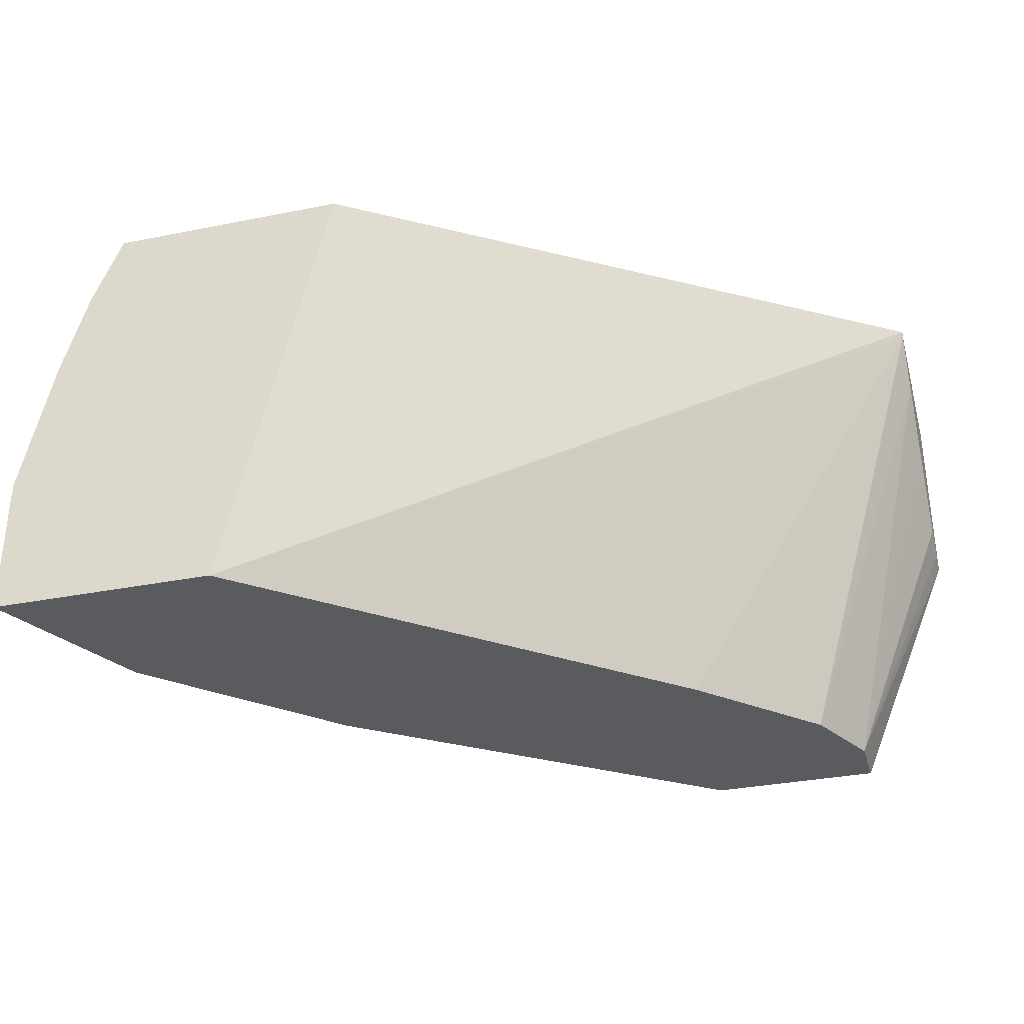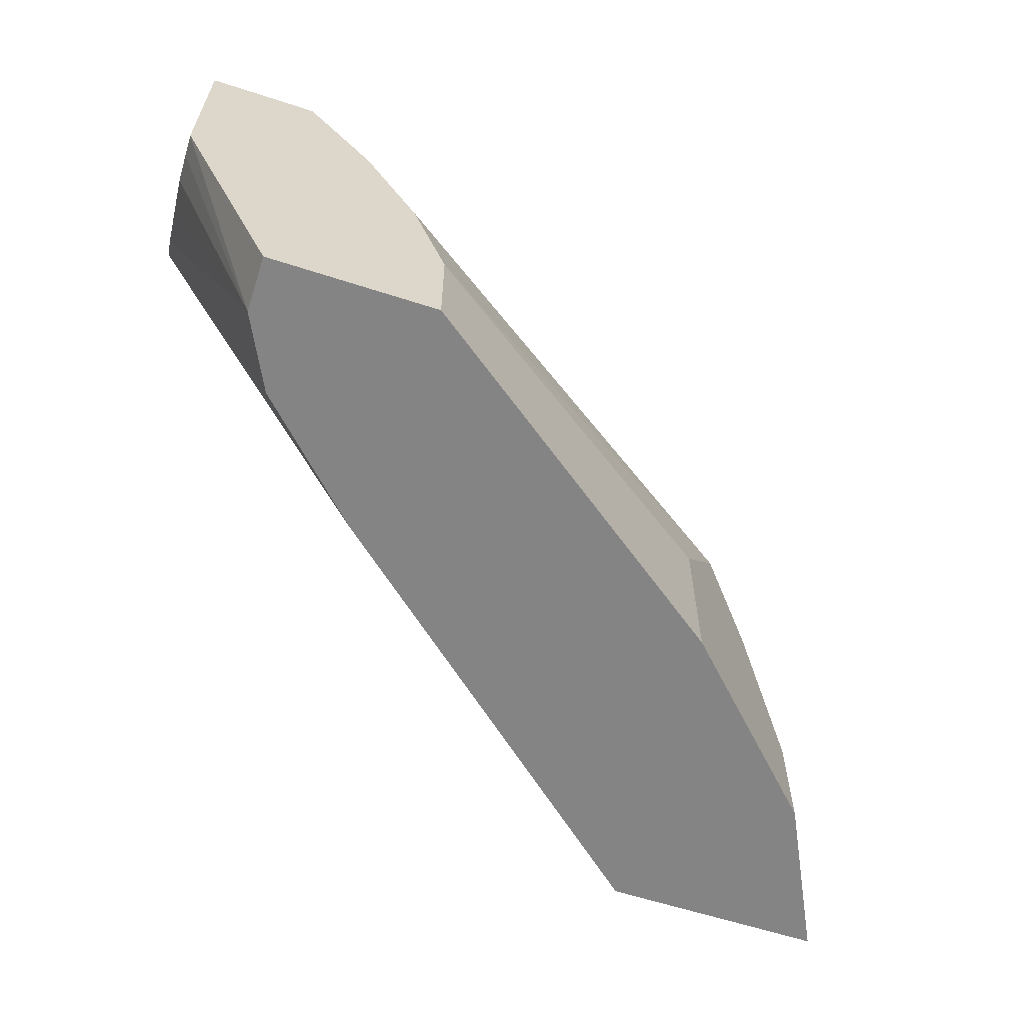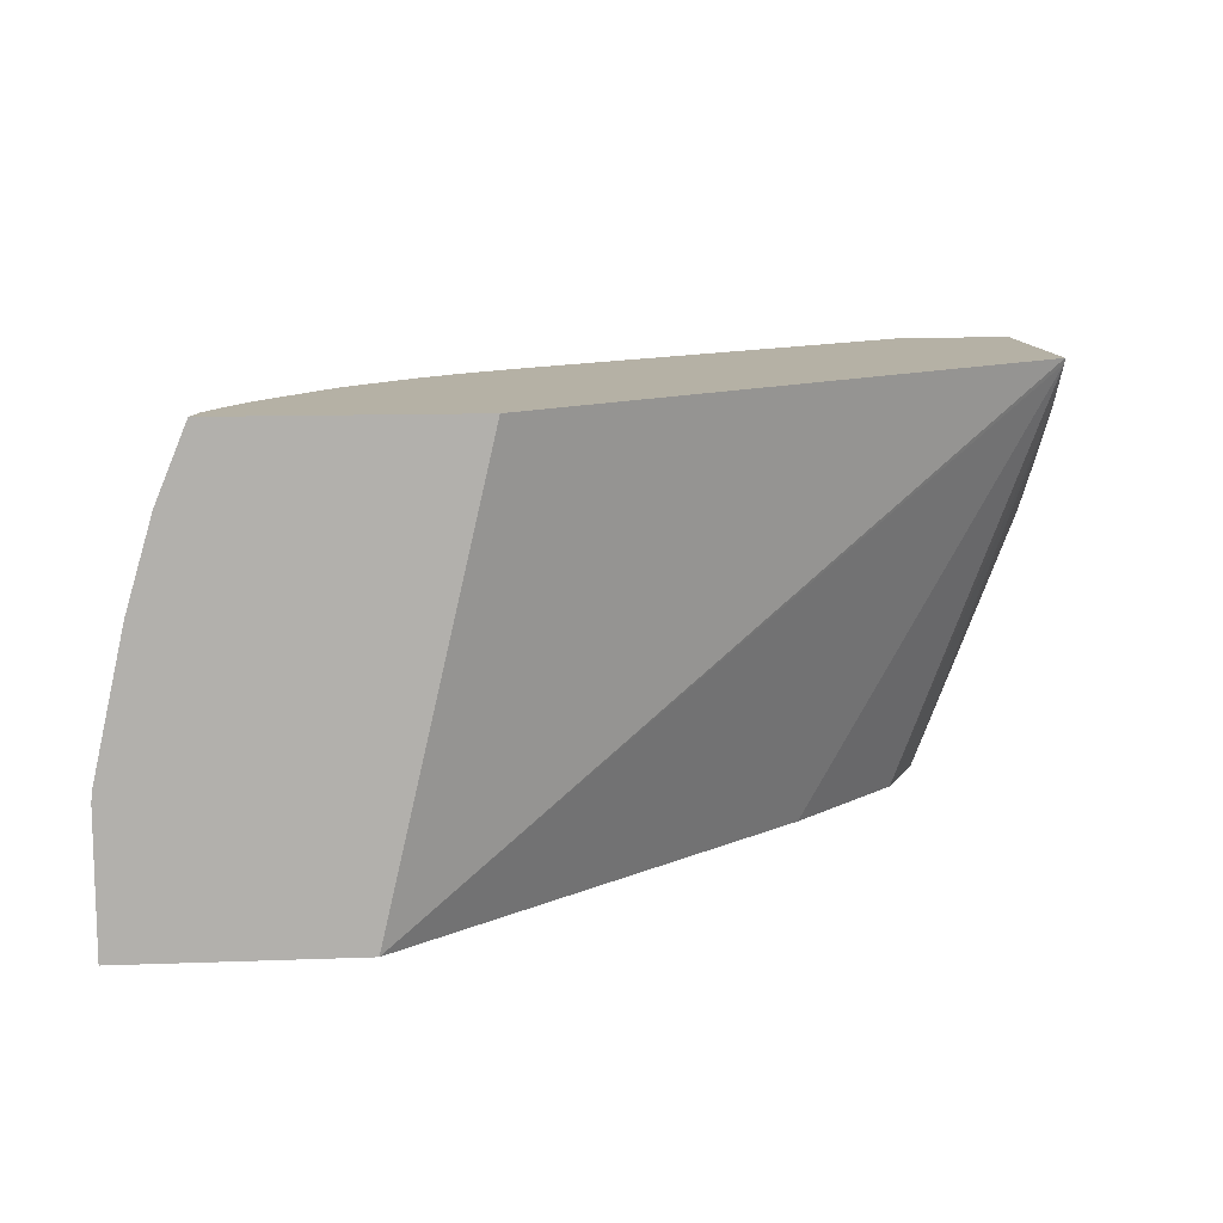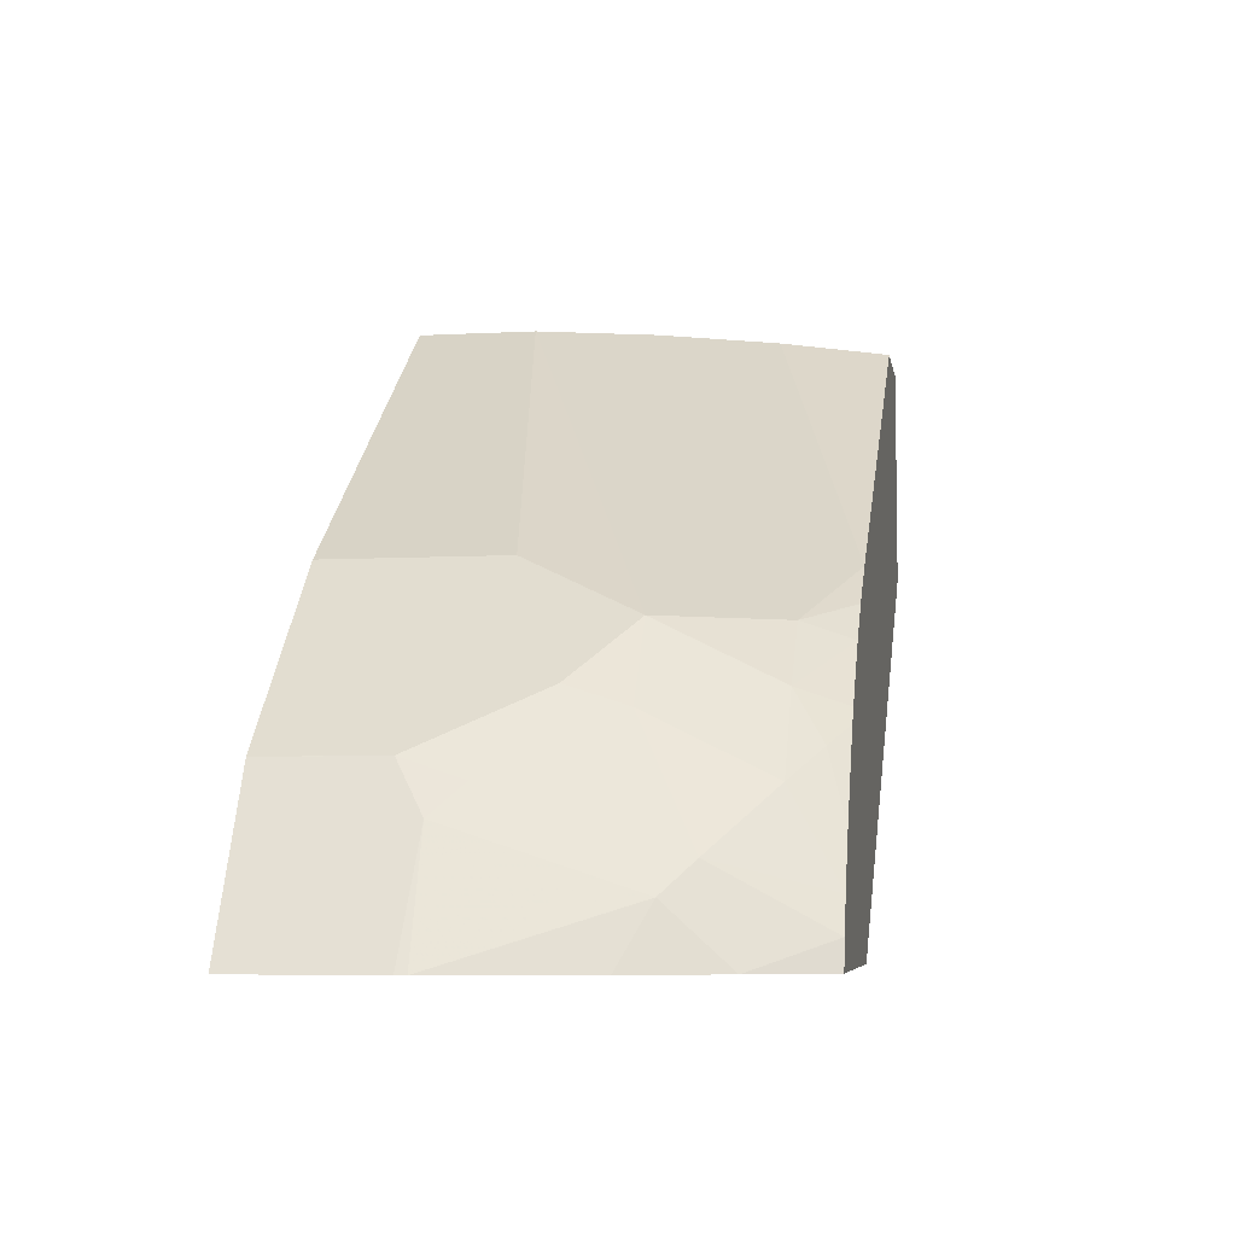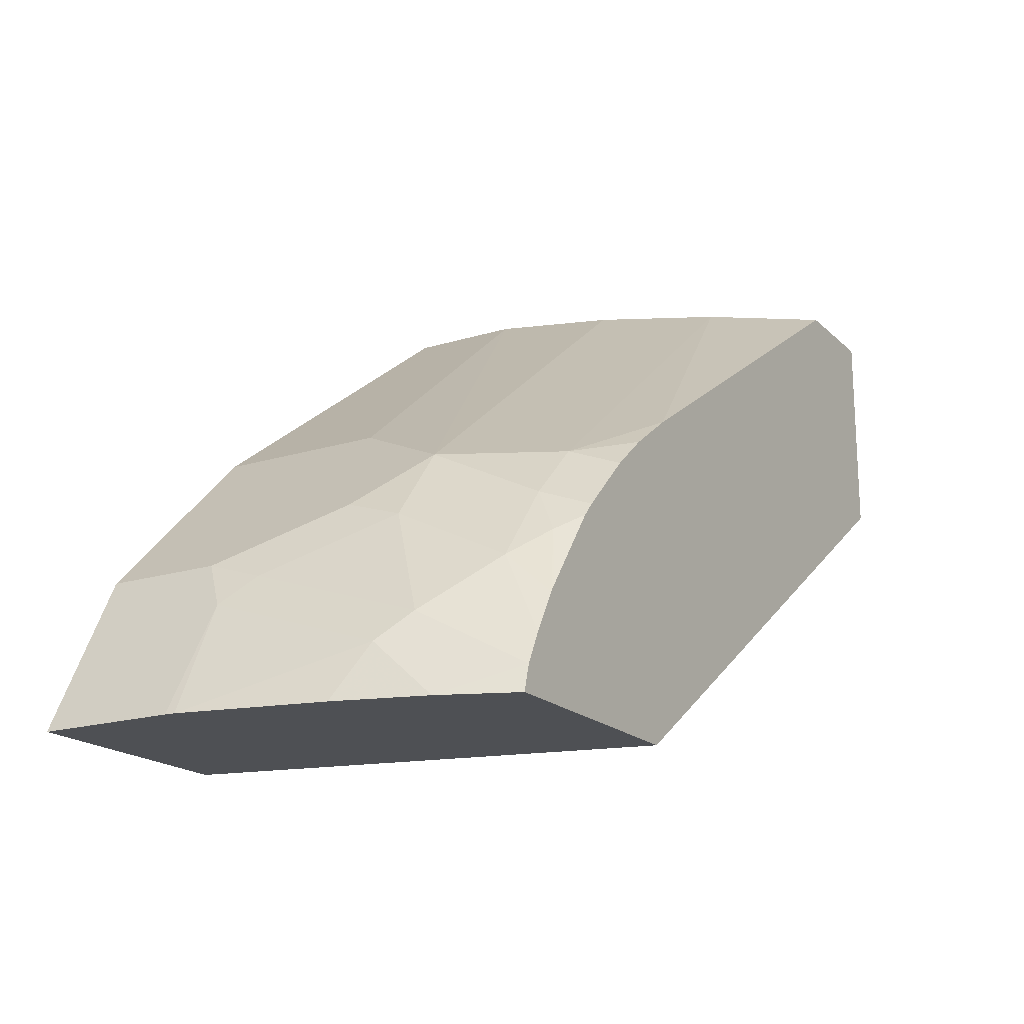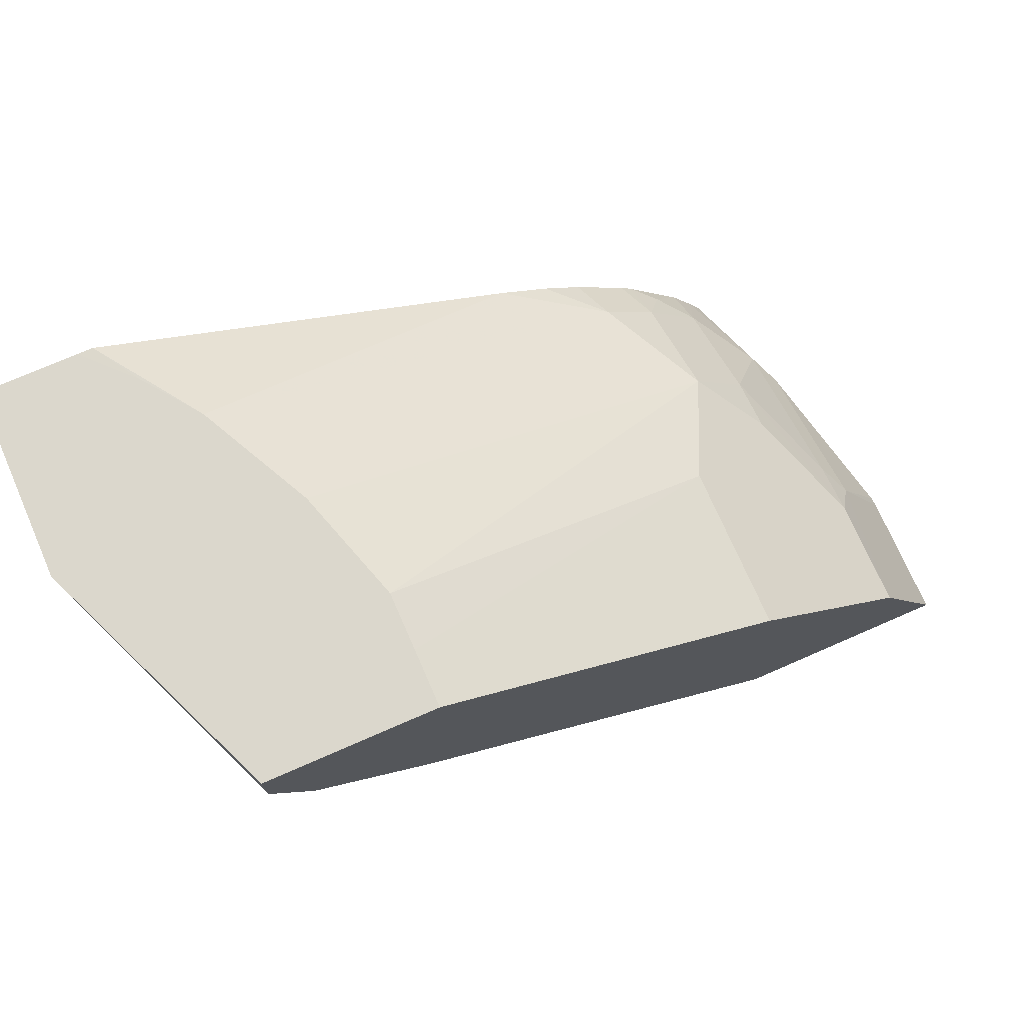
<metadata>
{"format":"obj","ext":"obj","renderer":"f3d","projection":"perspective","resolution":1024,"background":"white","views":[{"elev":-33.2,"azim":15.3,"up":"+Z"},{"elev":-61.4,"azim":161.8,"up":"+Z"},{"elev":11.8,"azim":-5.1,"up":"+Z"},{"elev":-6.1,"azim":-80.7,"up":"+Y"},{"elev":-18.5,"azim":-59.4,"up":"+Y"},{"elev":73.3,"azim":156.4,"up":"+Y"}]}
</metadata>
<code>
v -0.2908 0.3254 0.3176
v -0.2908 0.1712 0.3176
v -0.2908 0.3254 0.1797
v -0.3596 0.3254 0.3176
v -0.2908 0.1727 0.3137
v -0.6888 -0.09984 0.3176
v -0.7622 -0.09984 -0.000272
v -0.2908 0.3251 0.1797
v -0.3657 0.3251 -0.000272
v -0.3657 0.3254 -0.0002409
v -0.391 0.3254 0.2847
v -0.3705 0.3253 0.3176
v -0.3929 0.2303 -0.000272
v -0.2908 0.199 0.2803
v -0.4742 0.149 -0.000272
v -0.8613 -0.09984 0.3176
v -0.9237 -0.09984 -0.000272
v -0.2908 0.3081 0.184
v -0.3658 0.2845 -0.000272
v -0.3664 0.3254 -0.000272
v -0.3911 0.3254 0.2846
v -0.4215 0.3254 0.244
v -0.6678 0.1348 0.3176
v -0.3793 0.2574 -0.000272
v -0.2908 0.2438 0.2337
v -0.3659 0.2843 -0.000272
v -0.8562 -0.08127 0.3176
v -0.8825 -0.09984 0.2659
v -0.9237 -0.09984 0.09633
v -0.9213 -0.09497 -0.000272
v -0.2908 0.2845 0.1931
v -0.4877 0.3254 -0.000272
v -0.4621 0.3254 0.1627
v -0.745 0.09483 0.2845
v -0.7054 0.108 0.3176
v -0.8452 -0.05922 0.3176
v -0.8687 -0.04061 0.2438
v -0.8687 -0.08127 0.2845
v -0.8839 -0.06092 0.2235
v -0.901 -0.09984 0.2032
v -0.9232 -0.09984 0.1034
v -0.8839 -0.0203 0.1016
v -0.8806 -0.01372 -0.000272
v -0.4877 0.3254 0.04067
v -0.745 0.1355 -0.000272
v -0.4622 0.3254 0.1625
v -0.7857 0.09483 0.2032
v -0.7857 0.0542 0.2845
v -0.734 0.08384 0.3176
v -0.8285 -0.02958 0.3176
v -0.828 1.302e-05 0.2845
v -0.828 0.04068 0.2032
v -0.8687 1.302e-05 0.1219
v -0.8669 0.01358 0.0813
v -0.8671 0.01337 -0.000272
v -0.4876 0.3254 0.08155
v -0.745 0.1355 0.1219
v -0.8669 0.01358 -0.000272
v -0.8263 0.0542 0.1625
v -0.8026 0.02032 0.3048
v -0.7835 0.0331 0.3176
v -0.7746 0.04317 0.3176
v -0.8251 -0.02454 0.3176
f 28 38 39
f 28 39 40
f 29 41 42
f 29 42 30
f 30 42 43
f 32 57 44
f 33 46 47
f 34 47 48
f 27 38 28
f 34 49 35
f 34 48 49
f 32 45 57
f 27 37 38
f 17 29 30
f 25 26 31
f 23 34 35
f 22 34 23
f 22 47 34
f 22 33 47
f 19 31 26
f 18 31 19
f 16 27 28
f 14 26 25
f 14 24 26
f 13 24 14
f 36 50 51
f 12 22 23
f 27 36 37
f 36 51 37
f 60 63 61
f 37 52 53
f 12 21 22
f 54 58 55
f 52 59 54
f 52 54 53
f 50 60 51
f 50 63 60
f 48 51 60
f 48 52 51
f 48 62 49
f 48 61 62
f 48 60 61
f 47 56 57
f 47 52 48
f 37 51 52
f 47 59 52
f 45 47 57
f 45 59 47
f 45 54 59
f 45 58 54
f 44 57 56
f 42 55 43
f 42 54 55
f 42 53 54
f 39 41 40
f 39 42 41
f 37 39 38
f 37 42 39
f 37 53 42
f 46 56 47
f 11 21 12
f 7 58 45
f 8 19 9
f 1 50 36
f 1 63 50
f 1 61 63
f 1 62 61
f 1 49 62
f 1 35 49
f 1 23 35
f 1 12 23
f 1 4 12
f 1 11 4
f 1 21 11
f 1 22 21
f 1 33 22
f 1 56 46
f 1 44 56
f 1 32 44
f 1 20 32
f 1 10 20
f 1 3 10
f 1 8 3
f 1 18 8
f 1 31 18
f 1 25 31
f 1 14 25
f 1 5 14
f 1 2 5
f 9 20 10
f 1 36 27
f 1 27 16
f 1 46 33
f 1 6 2
f 8 18 19
f 1 16 6
f 7 13 15
f 7 24 13
f 7 26 24
f 7 19 26
f 7 9 19
f 7 20 9
f 7 45 32
f 7 55 58
f 7 43 55
f 7 30 43
f 7 17 30
f 6 17 7
f 7 32 20
f 6 29 17
f 2 6 7
f 2 7 5
f 3 8 9
f 3 9 10
f 5 13 14
f 5 7 15
f 4 11 12
f 6 16 28
f 6 28 40
f 6 40 41
f 6 41 29
f 5 15 13

</code>
